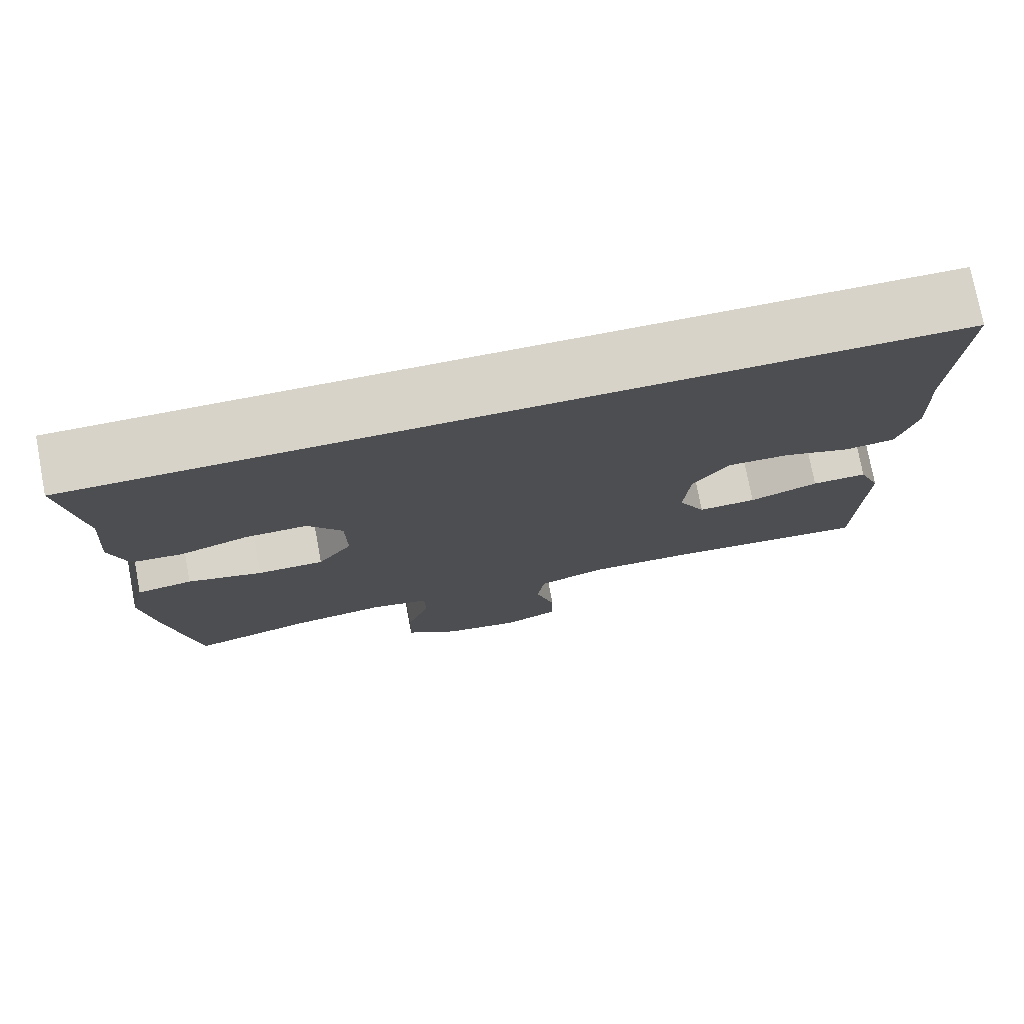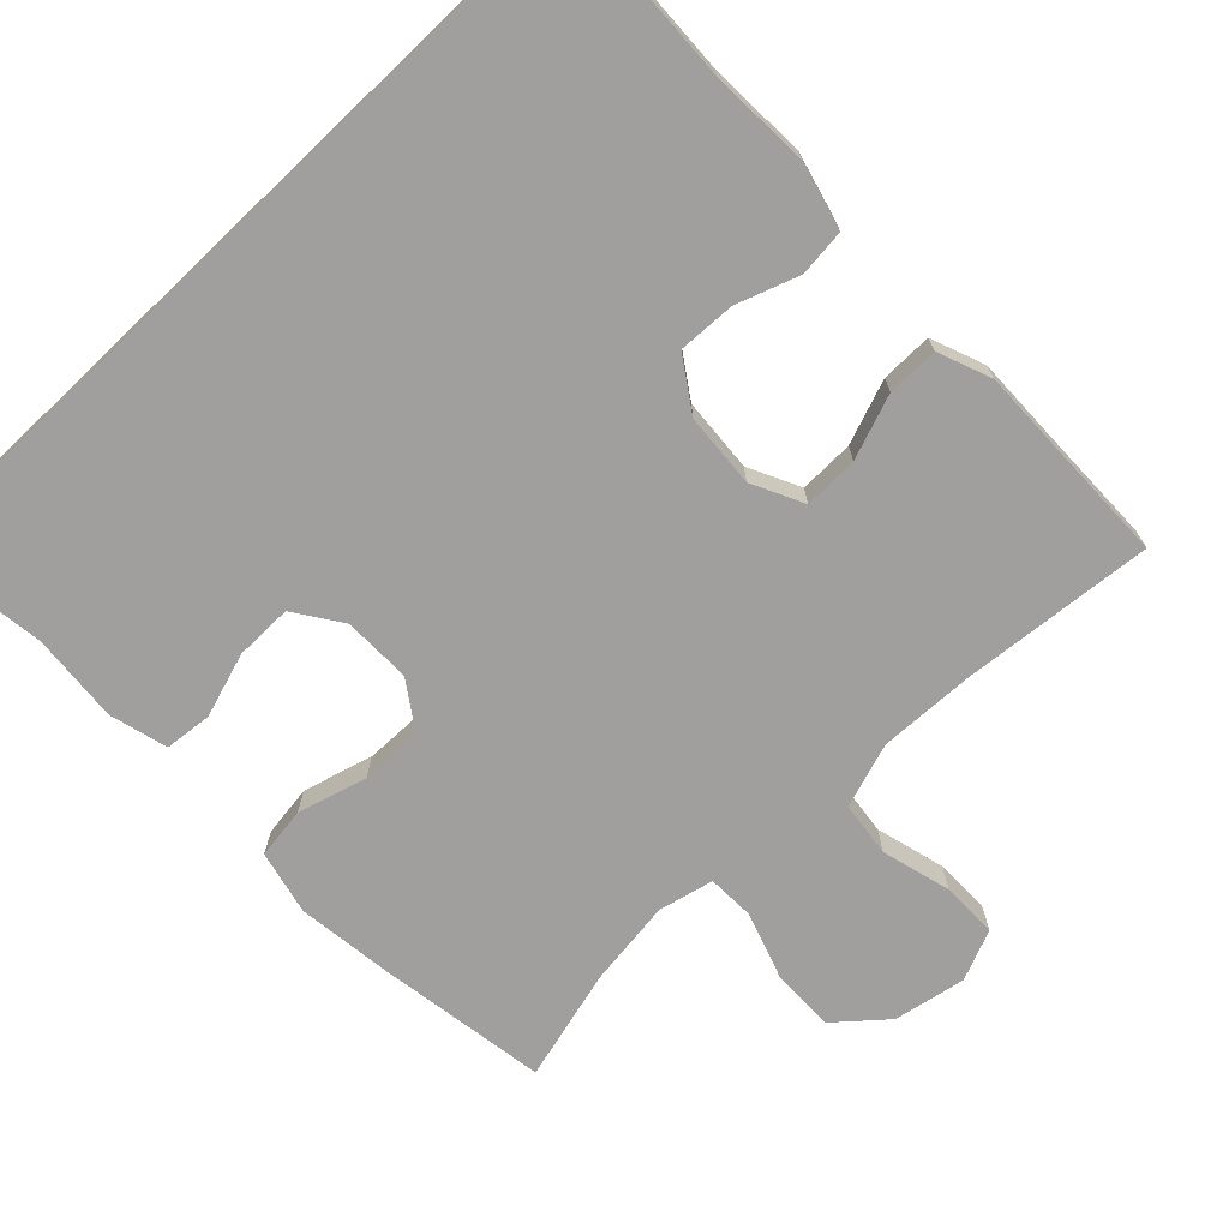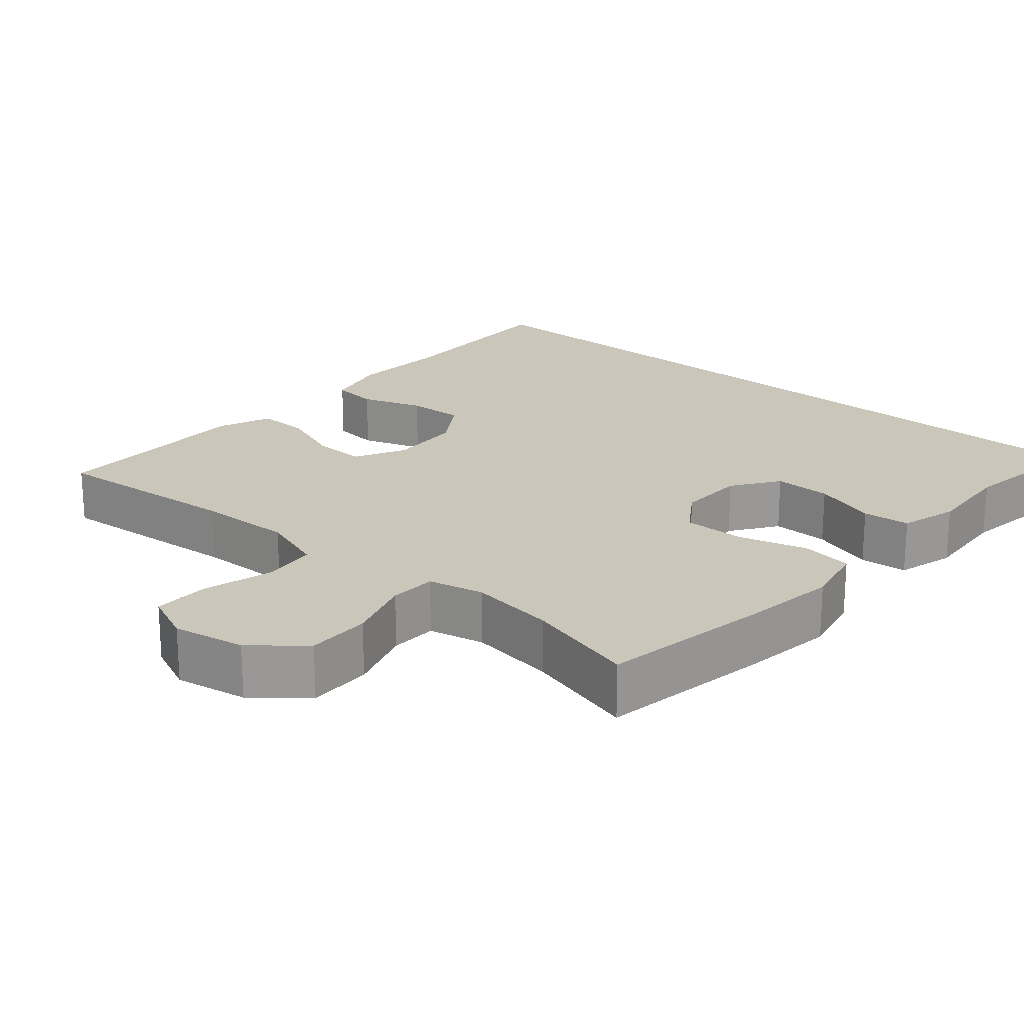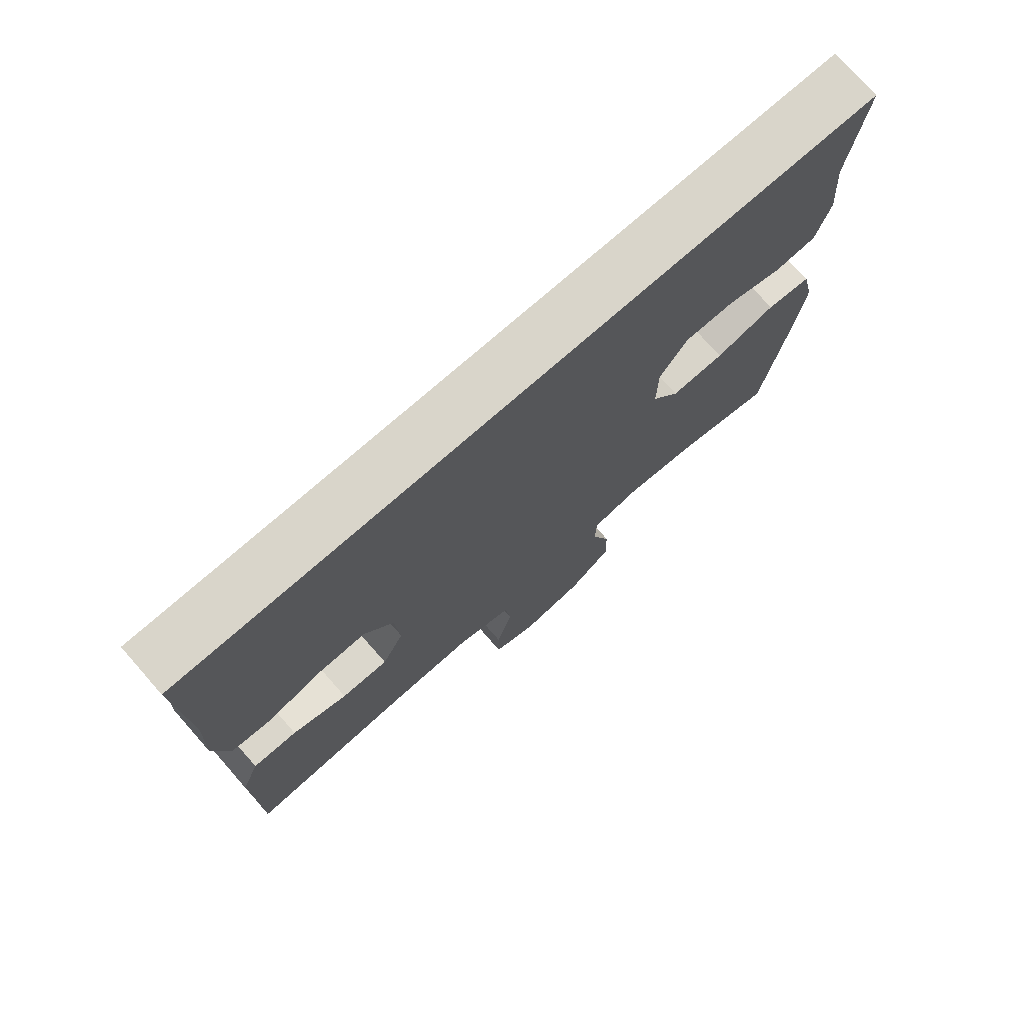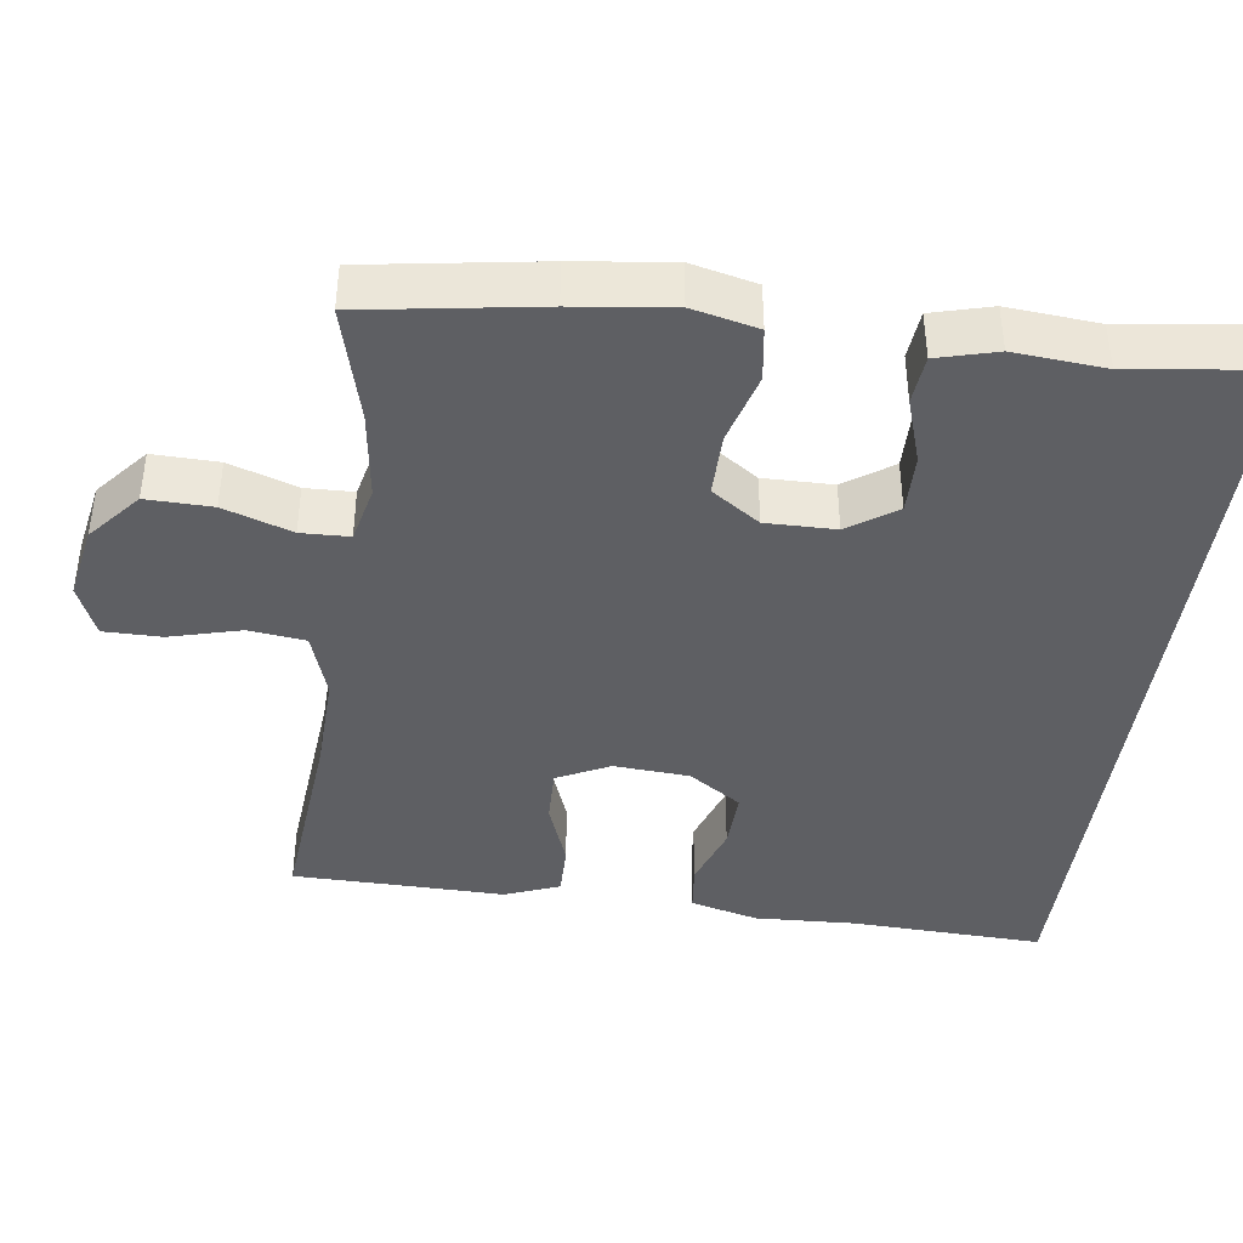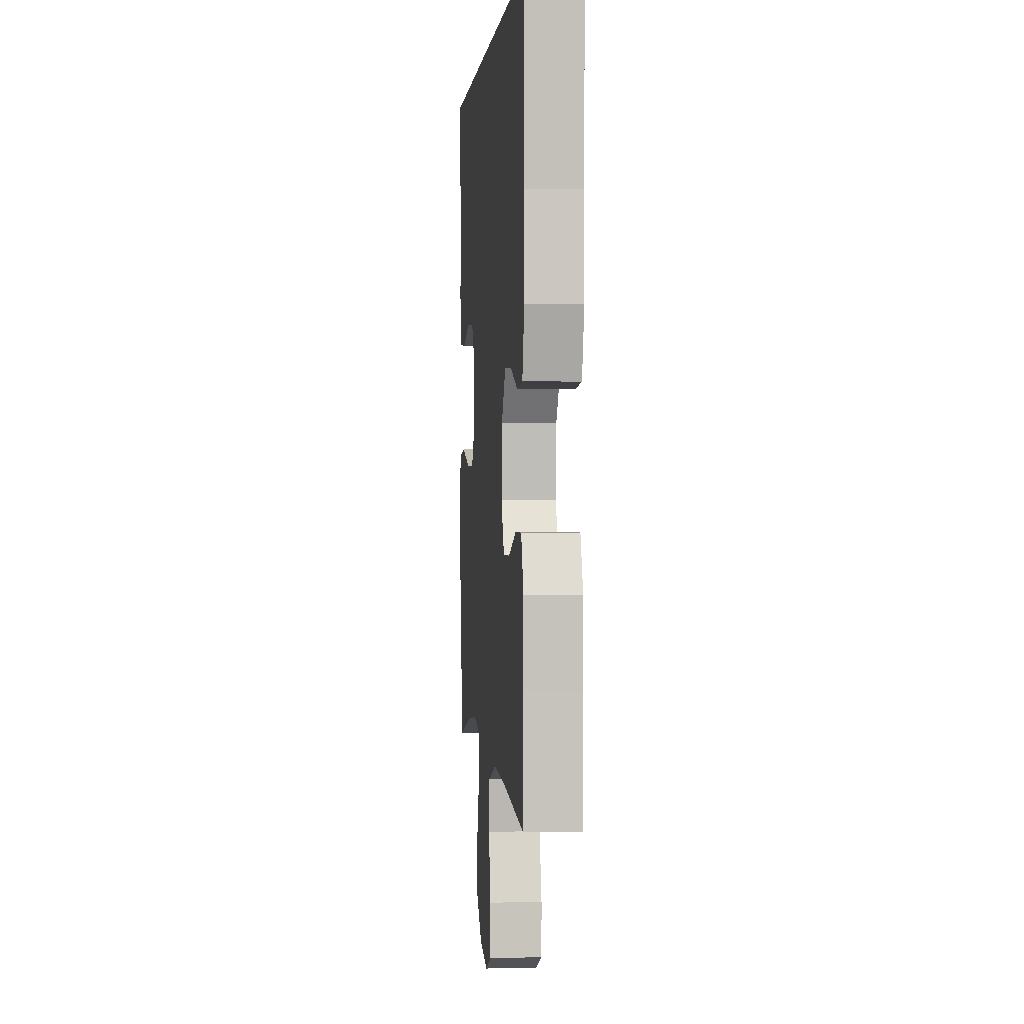
<metadata>
{"format":"obj","ext":"obj","renderer":"f3d","projection":"perspective","resolution":1024,"background":"white","views":[{"elev":76.6,"azim":-10.7,"up":"+Z"},{"elev":-71.3,"azim":43.6,"up":"+Y"},{"elev":21.2,"azim":-138.9,"up":"+Y"},{"elev":74.6,"azim":138.6,"up":"+Z"},{"elev":-41.2,"azim":-97.7,"up":"+Y"},{"elev":1.2,"azim":84.7,"up":"+Z"}]}
</metadata>
<code>
v -0.5 0.07 -0.5
v -0.536 0.07 -0.271
v -0.552 0.07 -0.143
v -0.532 0.07 -0.057
v -0.463 0.07 -0.047
v -0.37 0.07 -0.073
v -0.287 0.07 -0.074
v -0.244 0.07 -0.011
v -0.245 0.07 0.08
v -0.288 0.07 0.143
v -0.365 0.07 0.142
v -0.451 0.07 0.114
v -0.515 0.07 0.12
v -0.536 0.07 0.198
v -0.526 0.07 0.317
v -0.55 0.07 0.5
v 0.517 0.07 0.5
v 0.507 0.07 0.248
v 0.513 0.07 0.115
v 0.49 0.07 0.026
v 0.427 0.07 0.019
v 0.344 0.07 0.048
v 0.267 0.07 0.051
v 0.221 0.07 -0.018
v 0.214 0.07 -0.117
v 0.248 0.07 -0.186
v 0.321 0.07 -0.184
v 0.407 0.07 -0.152
v 0.476 0.07 -0.151
v 0.504 0.07 -0.223
v 0.502 0.07 -0.336
v 0.5 0.07 -0.5
v 0.242 0.07 -0.477
v 0.113 0.07 -0.473
v 0.026 0.07 -0.502
v 0.017 0.07 -0.576
v 0.042 0.07 -0.669
v 0.042 0.07 -0.745
v -0.026 0.07 -0.774
v -0.123 0.07 -0.756
v -0.19 0.07 -0.699
v -0.188 0.07 -0.613
v -0.158 0.07 -0.524
v -0.16 0.07 -0.461
v -0.234 0.07 -0.444
v -0.35 0.07 -0.46
v -0.5 0 -0.5
v -0.536 0 -0.271
v -0.552 0 -0.143
v -0.532 0 -0.057
v -0.463 0 -0.047
v -0.37 0 -0.073
v -0.287 0 -0.074
v -0.244 0 -0.011
v -0.245 0 0.08
v -0.288 0 0.143
v -0.365 0 0.142
v -0.451 0 0.114
v -0.515 0 0.12
v -0.536 0 0.198
v -0.526 0 0.317
v -0.55 0 0.5
v 0.517 0 0.5
v 0.507 0 0.248
v 0.513 0 0.115
v 0.49 0 0.026
v 0.427 0 0.019
v 0.344 0 0.048
v 0.267 0 0.051
v 0.221 0 -0.018
v 0.214 0 -0.117
v 0.248 0 -0.186
v 0.321 0 -0.184
v 0.407 0 -0.152
v 0.476 0 -0.151
v 0.504 0 -0.223
v 0.502 0 -0.336
v 0.5 0 -0.5
v 0.242 0 -0.477
v 0.113 0 -0.473
v 0.026 0 -0.502
v 0.017 0 -0.576
v 0.042 0 -0.669
v 0.042 0 -0.745
v -0.026 0 -0.774
v -0.123 0 -0.756
v -0.19 0 -0.699
v -0.188 0 -0.613
v -0.158 0 -0.524
v -0.16 0 -0.461
v -0.234 0 -0.444
v -0.35 0 -0.46
f 41 42 43
f 40 41 43
f 39 40 43
f 38 39 43
f 37 38 43
f 36 37 43
f 35 36 43 44
f 34 35 44 45
f 31 32 33
f 33 34 45
f 31 33 45
f 30 31 45
f 29 30 45
f 28 29 45
f 27 28 45
f 20 21 22
f 19 20 22
f 18 19 22
f 18 22 23
f 17 18 23
f 16 17 23
f 15 16 23
f 13 14 15
f 12 13 15
f 11 12 15
f 10 11 15
f 10 15 23 24
f 4 5 6
f 3 4 6
f 2 3 6
f 1 2 6
f 46 1 6
f 46 6 7
f 26 27 45 46
f 46 7 8
f 26 46 8
f 25 26 8
f 9 10 24 25
f 8 9 25
f 89 88 87
f 89 87 86
f 89 86 85
f 89 85 84
f 89 84 83
f 89 83 82
f 90 89 82 81
f 91 90 81 80
f 79 78 77
f 91 80 79
f 91 79 77
f 91 77 76
f 91 76 75
f 91 75 74
f 91 74 73
f 68 67 66
f 68 66 65
f 68 65 64
f 69 68 64
f 69 64 63
f 69 63 62
f 69 62 61
f 61 60 59
f 61 59 58
f 61 58 57
f 61 57 56
f 70 69 61 56
f 52 51 50
f 52 50 49
f 52 49 48
f 52 48 47
f 52 47 92
f 53 52 92
f 92 91 73 72
f 54 53 92
f 54 92 72
f 54 72 71
f 71 70 56 55
f 71 55 54
f 1 47 48 2
f 2 48 49 3
f 3 49 50 4
f 4 50 51 5
f 5 51 52 6
f 6 52 53 7
f 7 53 54 8
f 8 54 55 9
f 9 55 56 10
f 10 56 57 11
f 11 57 58 12
f 12 58 59 13
f 13 59 60 14
f 14 60 61 15
f 15 61 62 16
f 16 62 63 17
f 17 63 64 18
f 18 64 65 19
f 19 65 66 20
f 20 66 67 21
f 21 67 68 22
f 22 68 69 23
f 23 69 70 24
f 24 70 71 25
f 25 71 72 26
f 26 72 73 27
f 27 73 74 28
f 28 74 75 29
f 29 75 76 30
f 30 76 77 31
f 31 77 78 32
f 32 78 79 33
f 33 79 80 34
f 34 80 81 35
f 35 81 82 36
f 36 82 83 37
f 37 83 84 38
f 38 84 85 39
f 39 85 86 40
f 40 86 87 41
f 41 87 88 42
f 42 88 89 43
f 43 89 90 44
f 44 90 91 45
f 45 91 92 46
f 46 92 47 1

</code>
